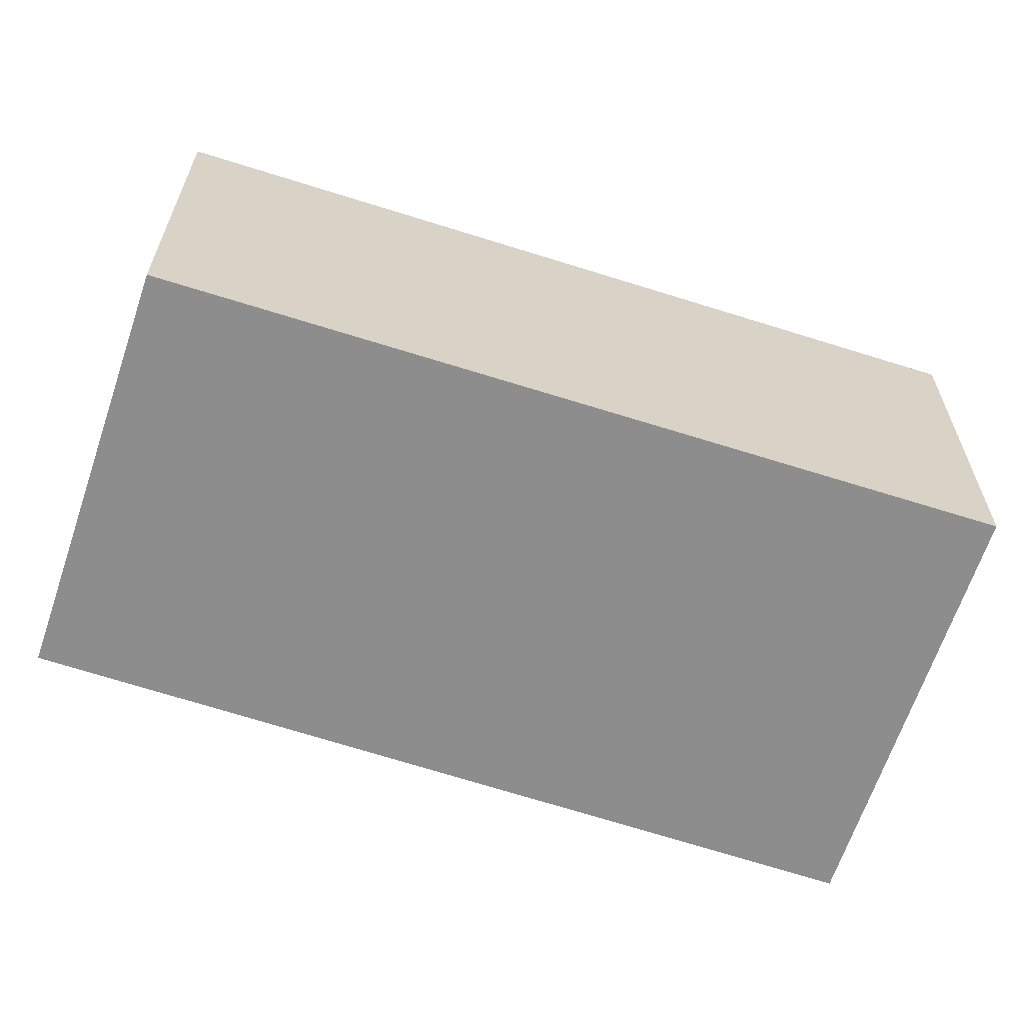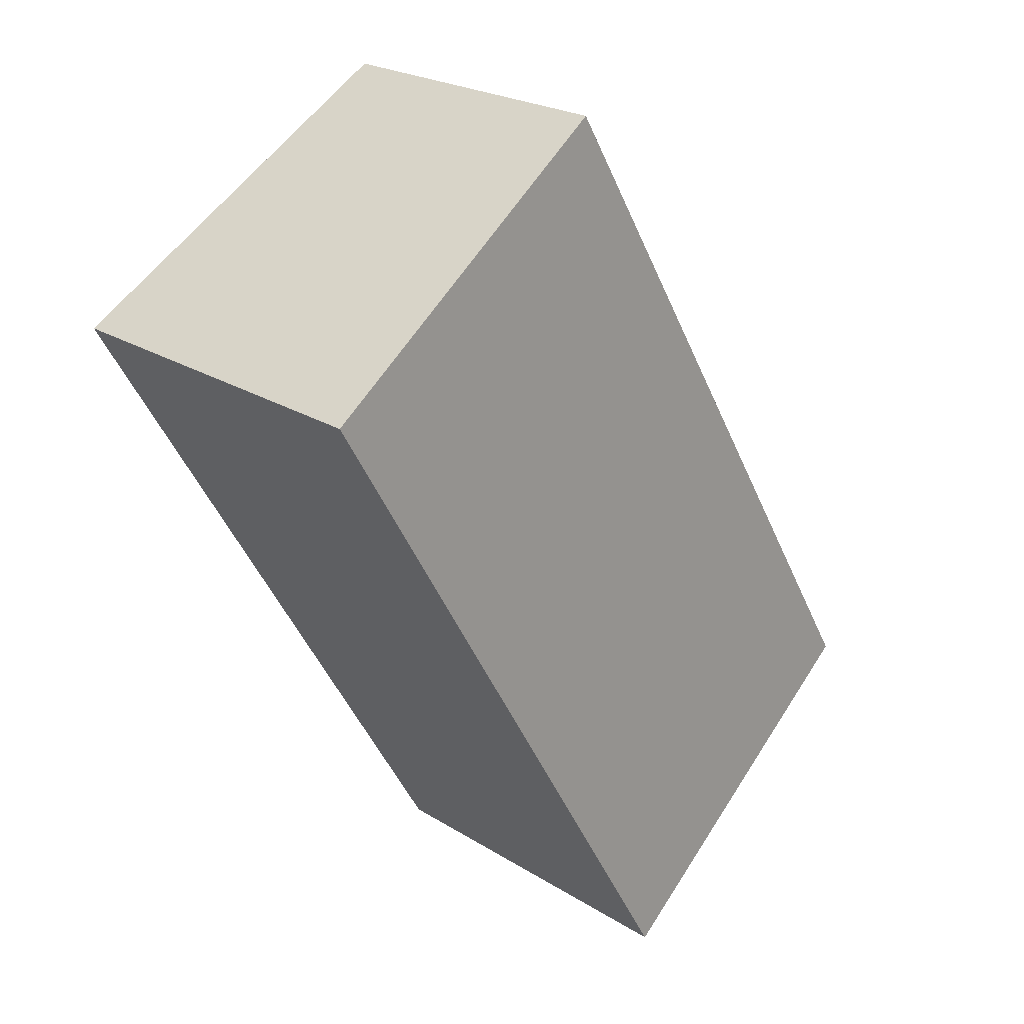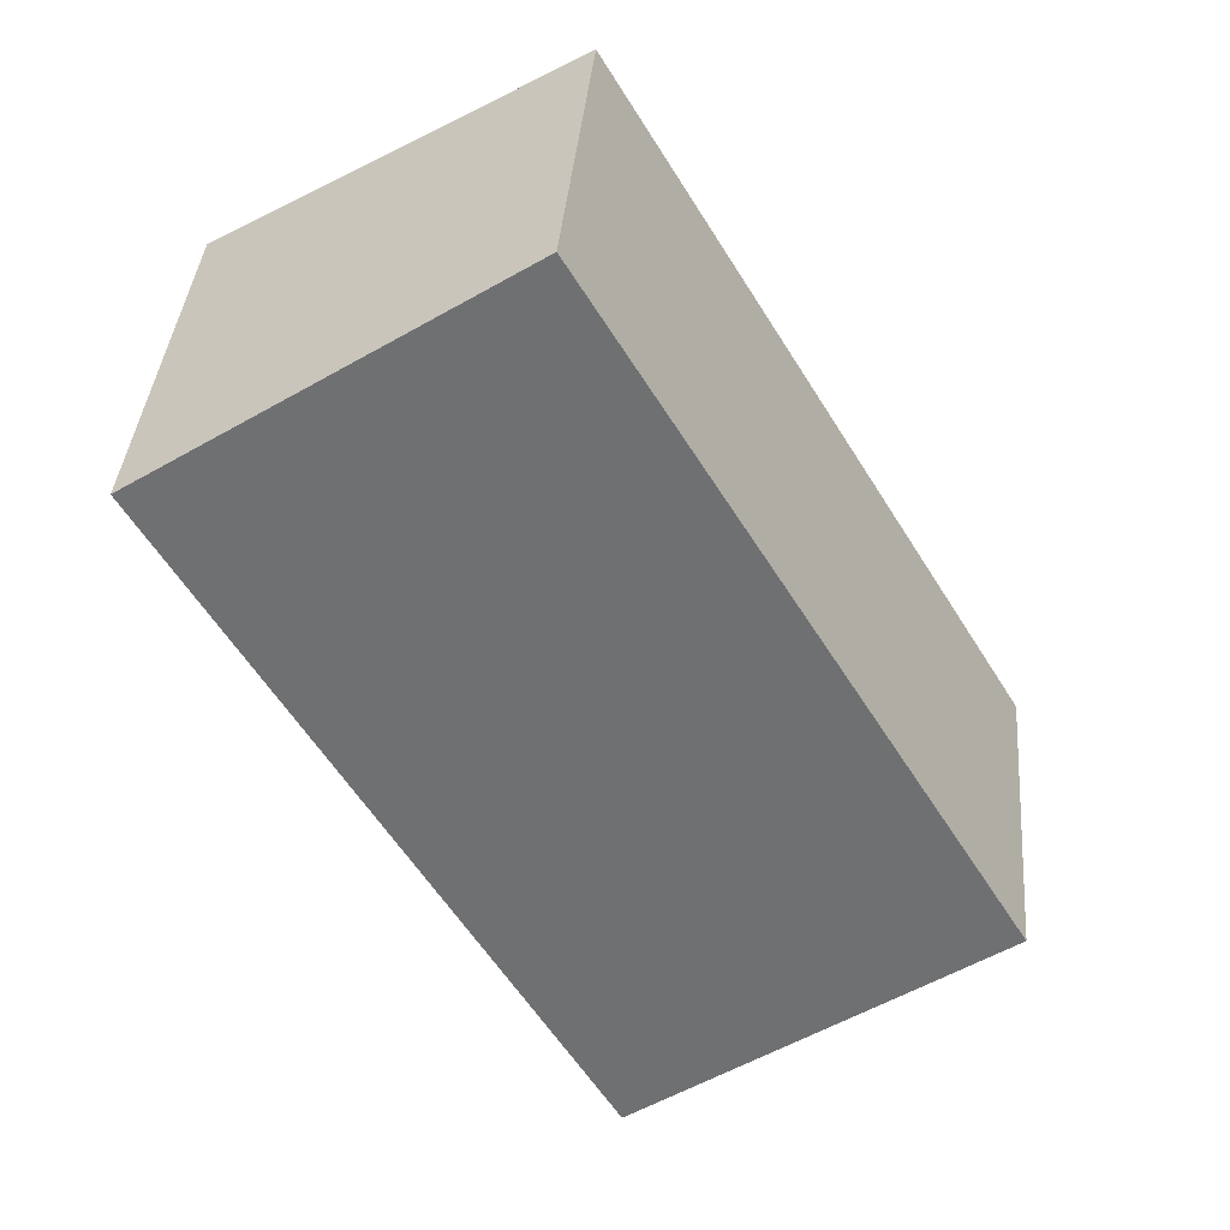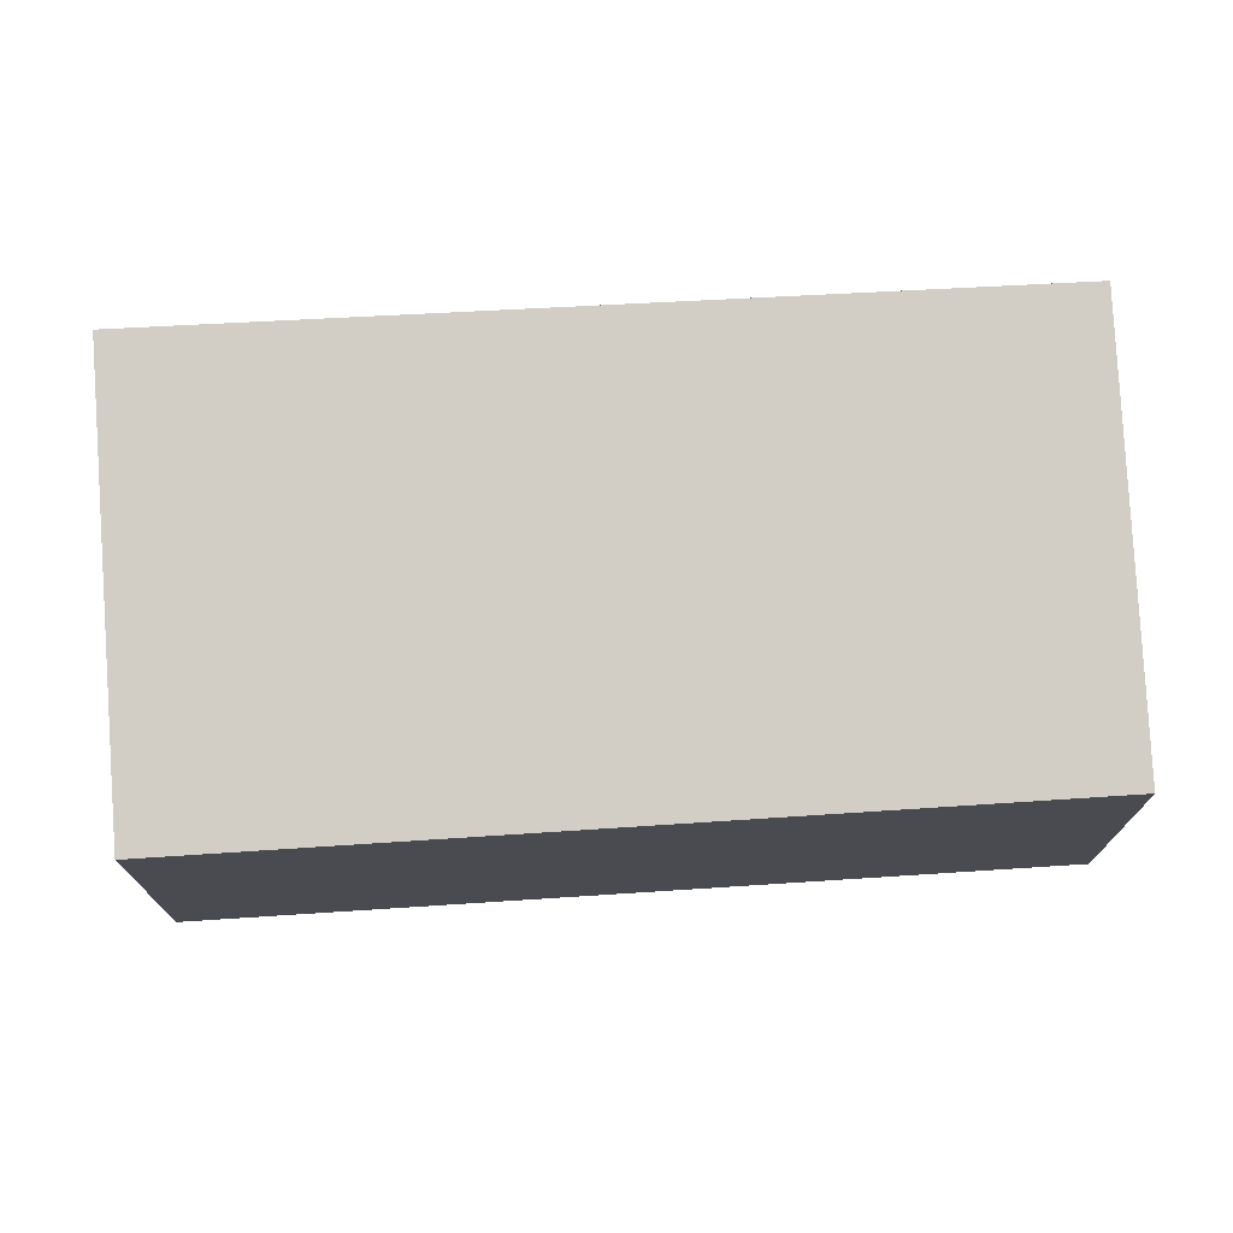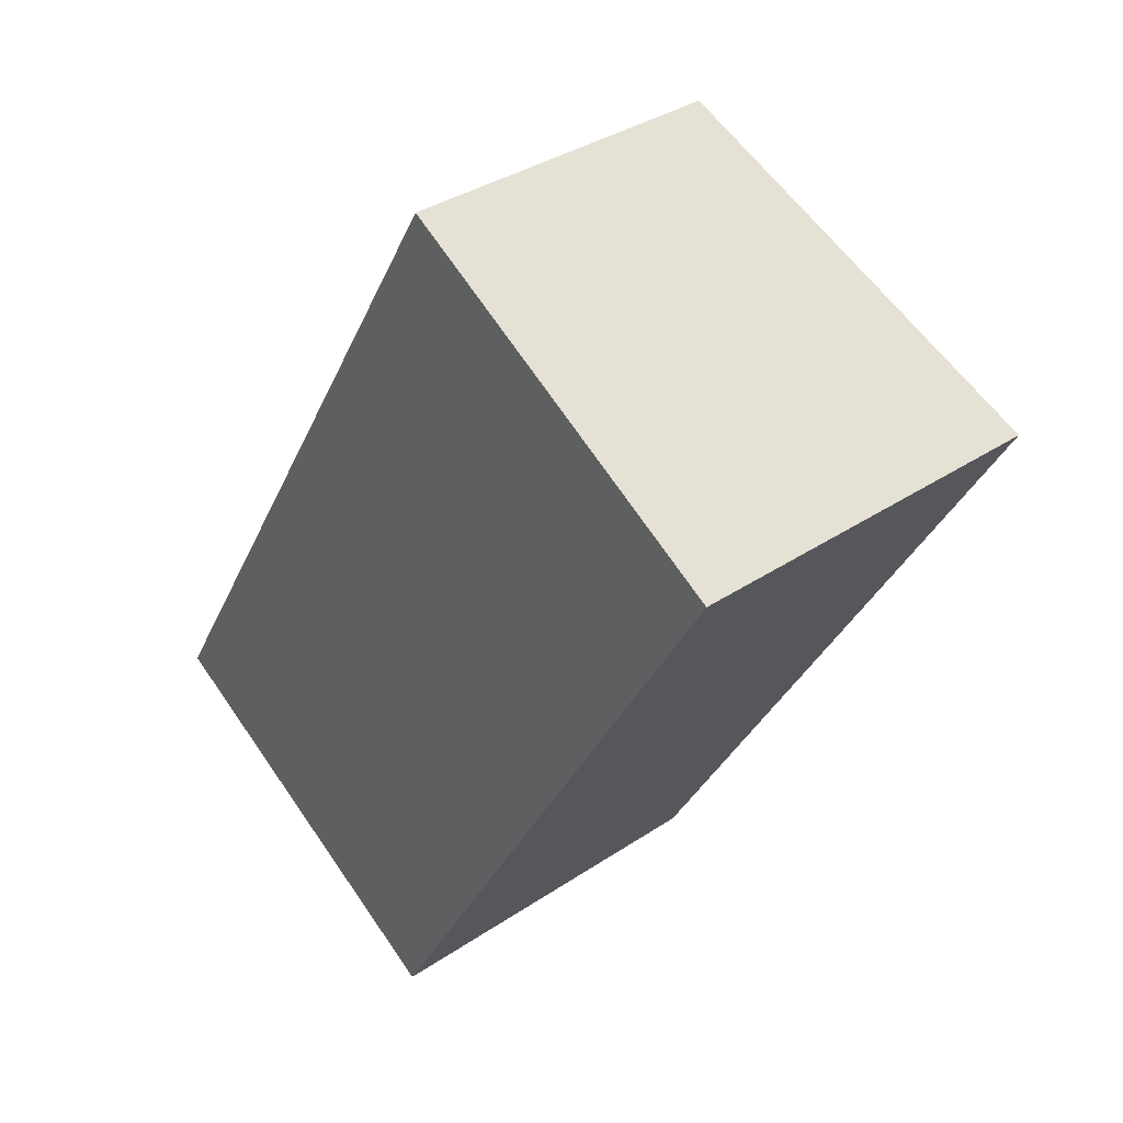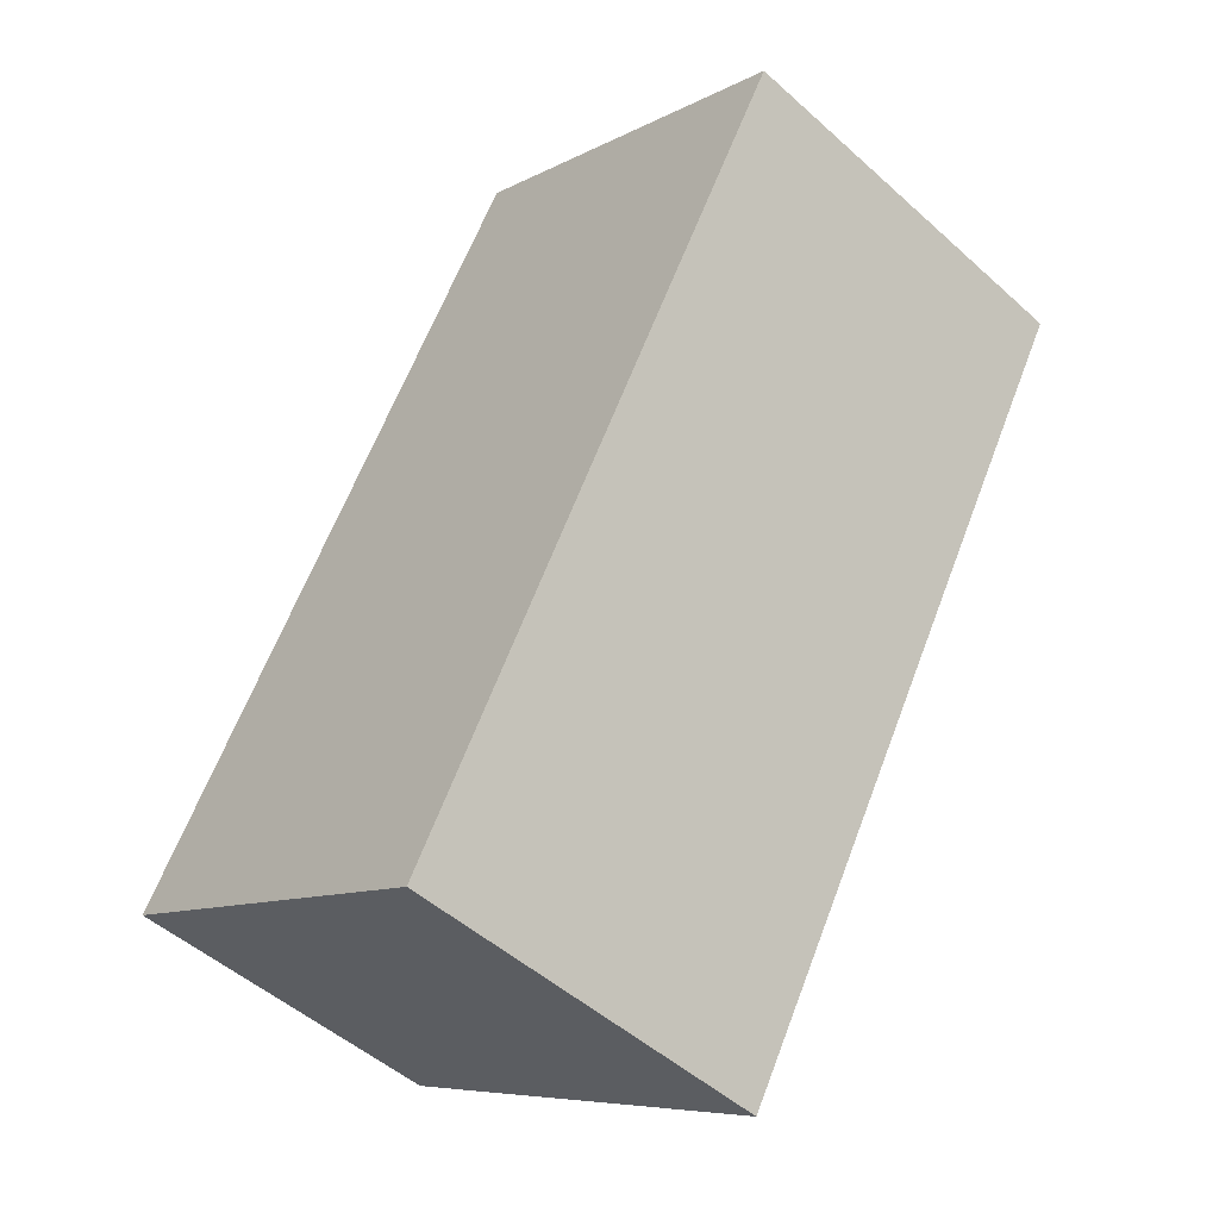
<metadata>
{"format":"obj","ext":"obj","renderer":"f3d","projection":"perspective","resolution":1024,"background":"white","views":[{"elev":-64.7,"azim":102.2,"up":"+Y"},{"elev":23.1,"azim":136.6,"up":"+Z"},{"elev":39.1,"azim":-175.1,"up":"+Z"},{"elev":75.3,"azim":-63.0,"up":"+Y"},{"elev":35.4,"azim":48.4,"up":"+Z"},{"elev":-49.9,"azim":45.4,"up":"+Z"}]}
</metadata>
<code>
v  0.374 2.281 -0.222
v  5.288 2.602 3.393
v  2.486 2.602 -1.475
v  2.866 2.234 4.83
v  0 2.224 1.362e-16
v  2.486 9.032e-17 -1.475
v  0.374 1.359e-17 -0.222
v  0 0 0
v  2.866 -2.958e-16 4.83
v  5.288 -2.078e-16 3.393
g defaultobject
f 1 2 3
f 2 1 4
f 4 1 5
f 6 1 3
f 1 6 7
f 1 7 5
f 5 7 8
f 5 9 4
f 9 5 8
f 4 10 2
f 10 4 9
f 10 3 2
f 3 10 6
f 7 9 8
f 9 7 6
f 9 6 10

</code>
